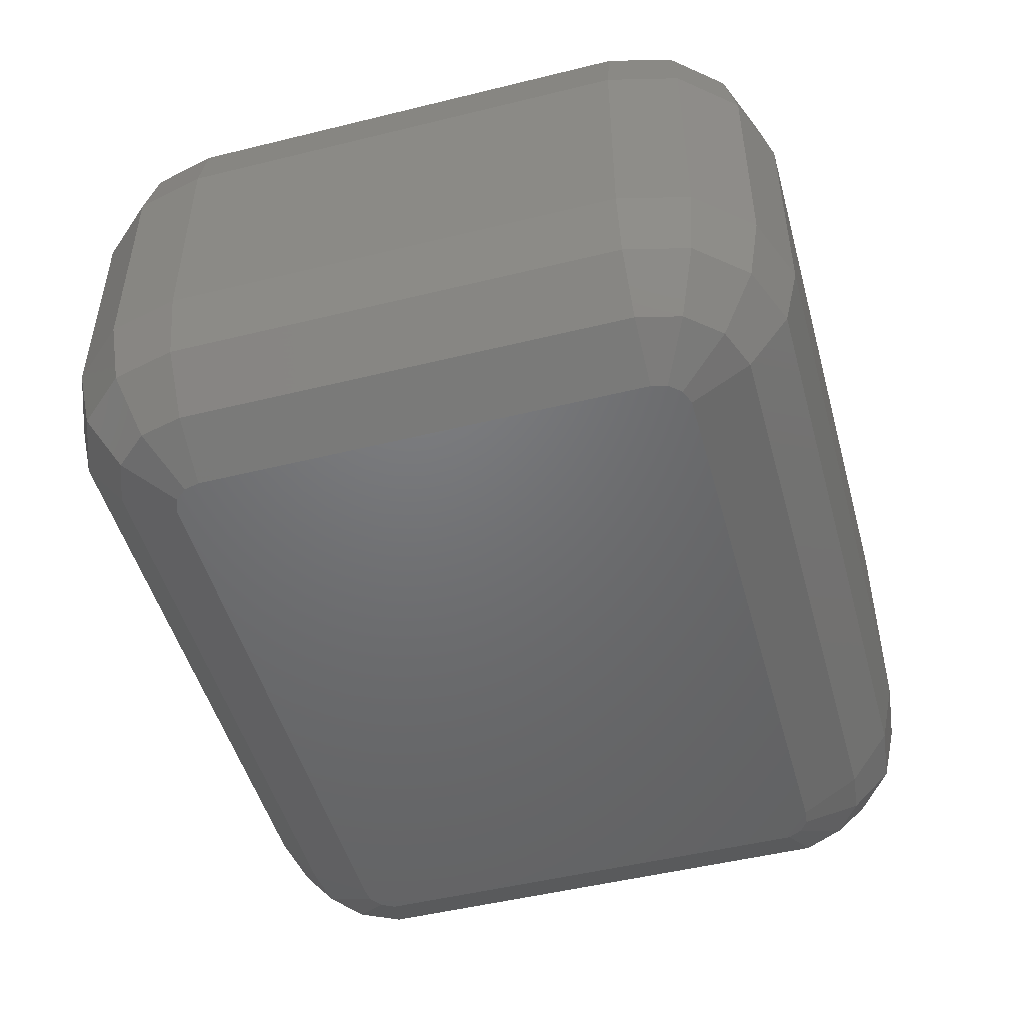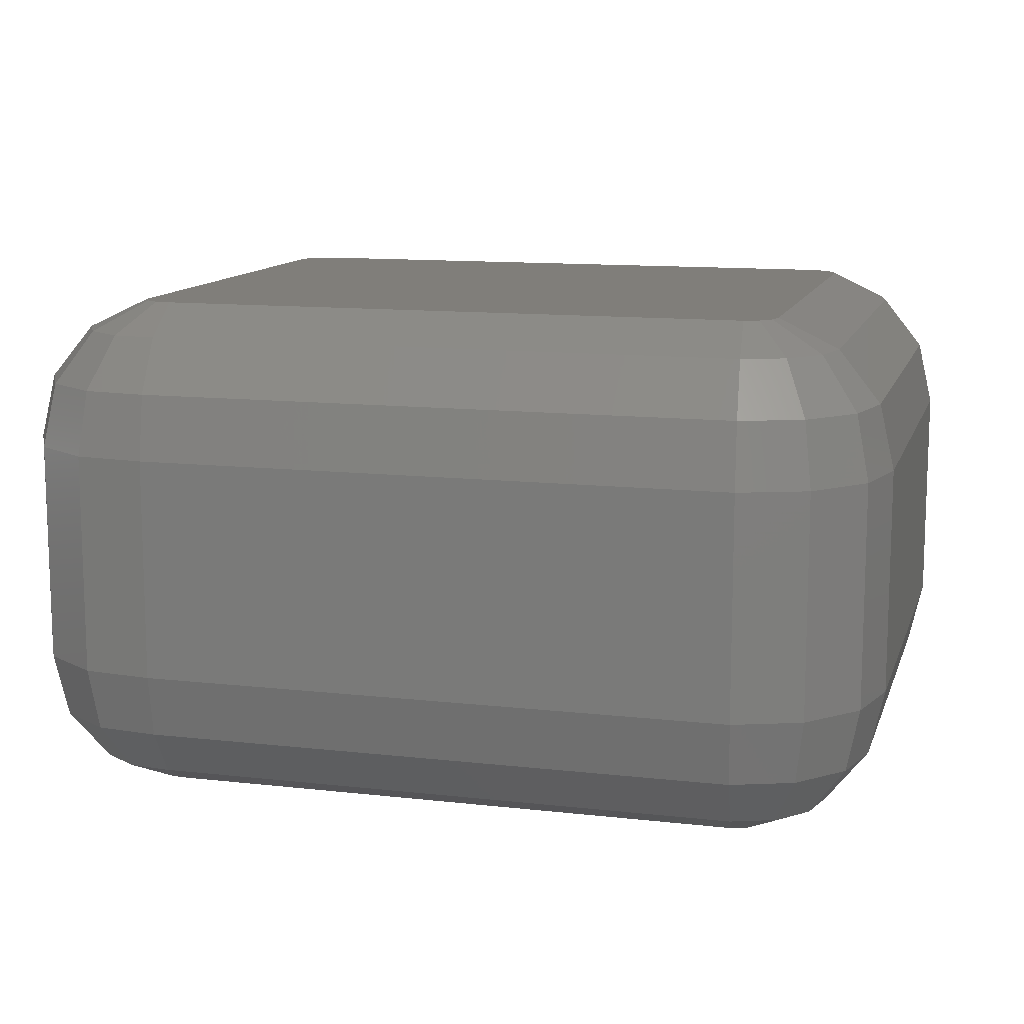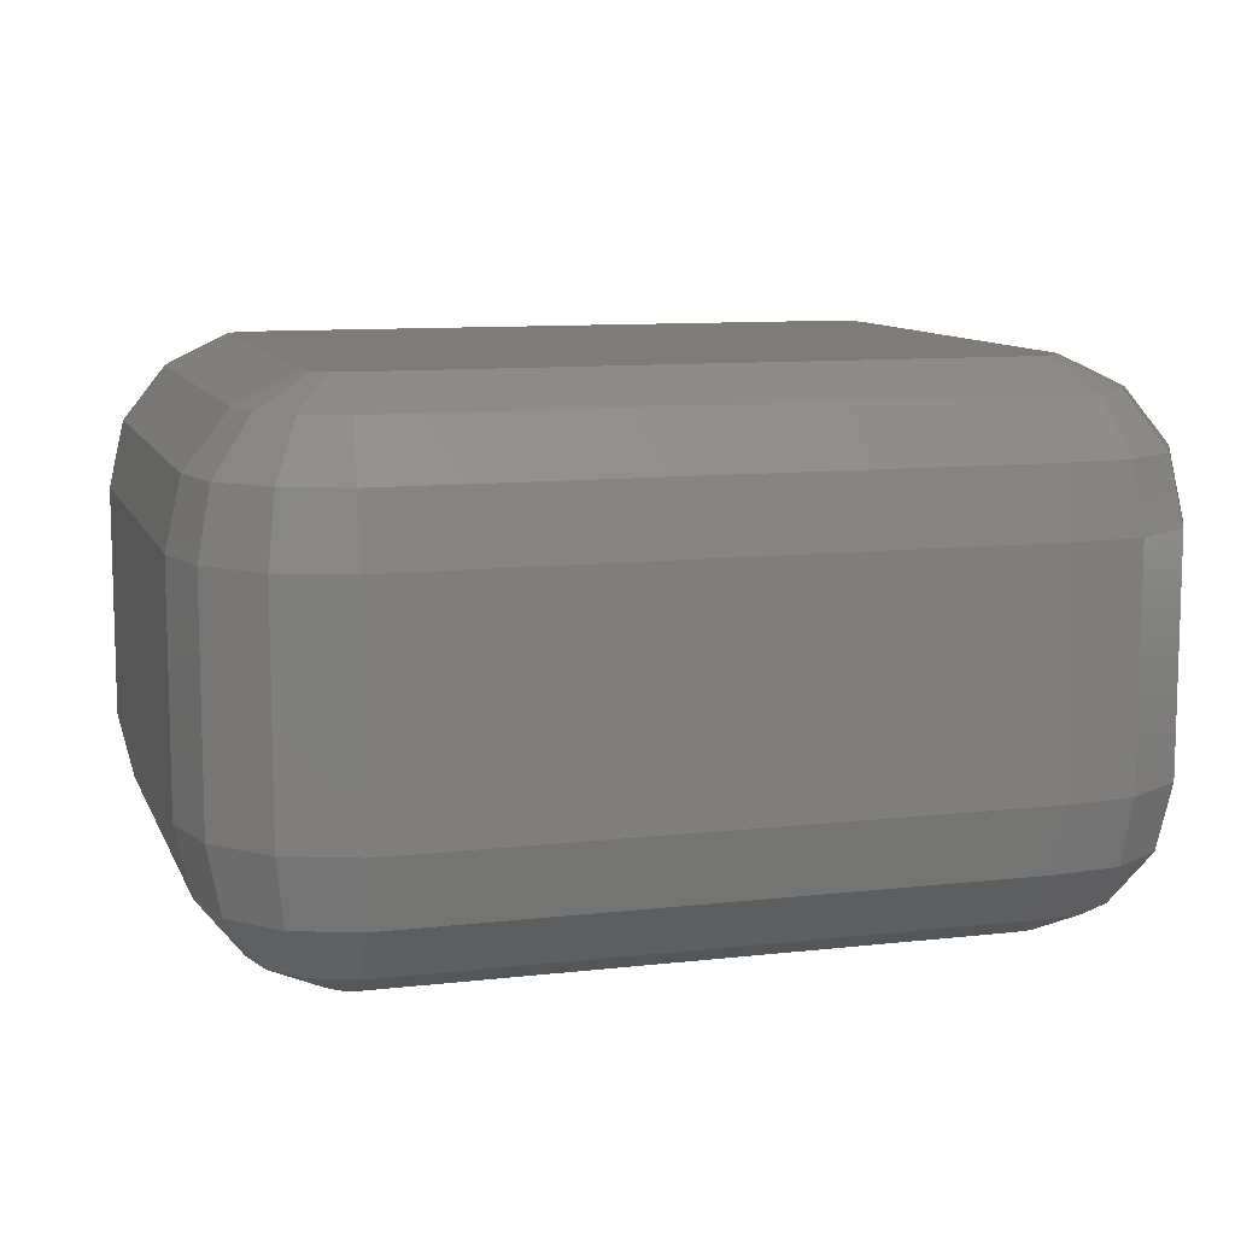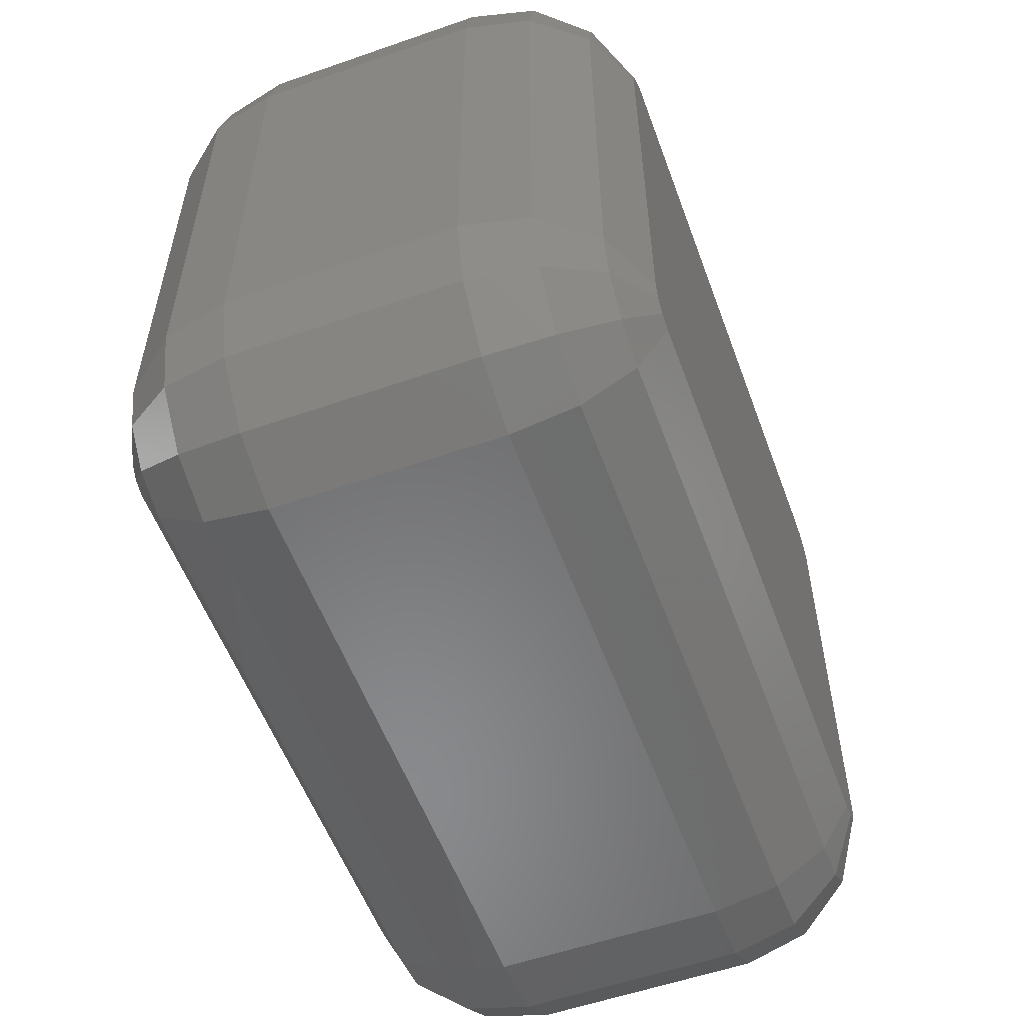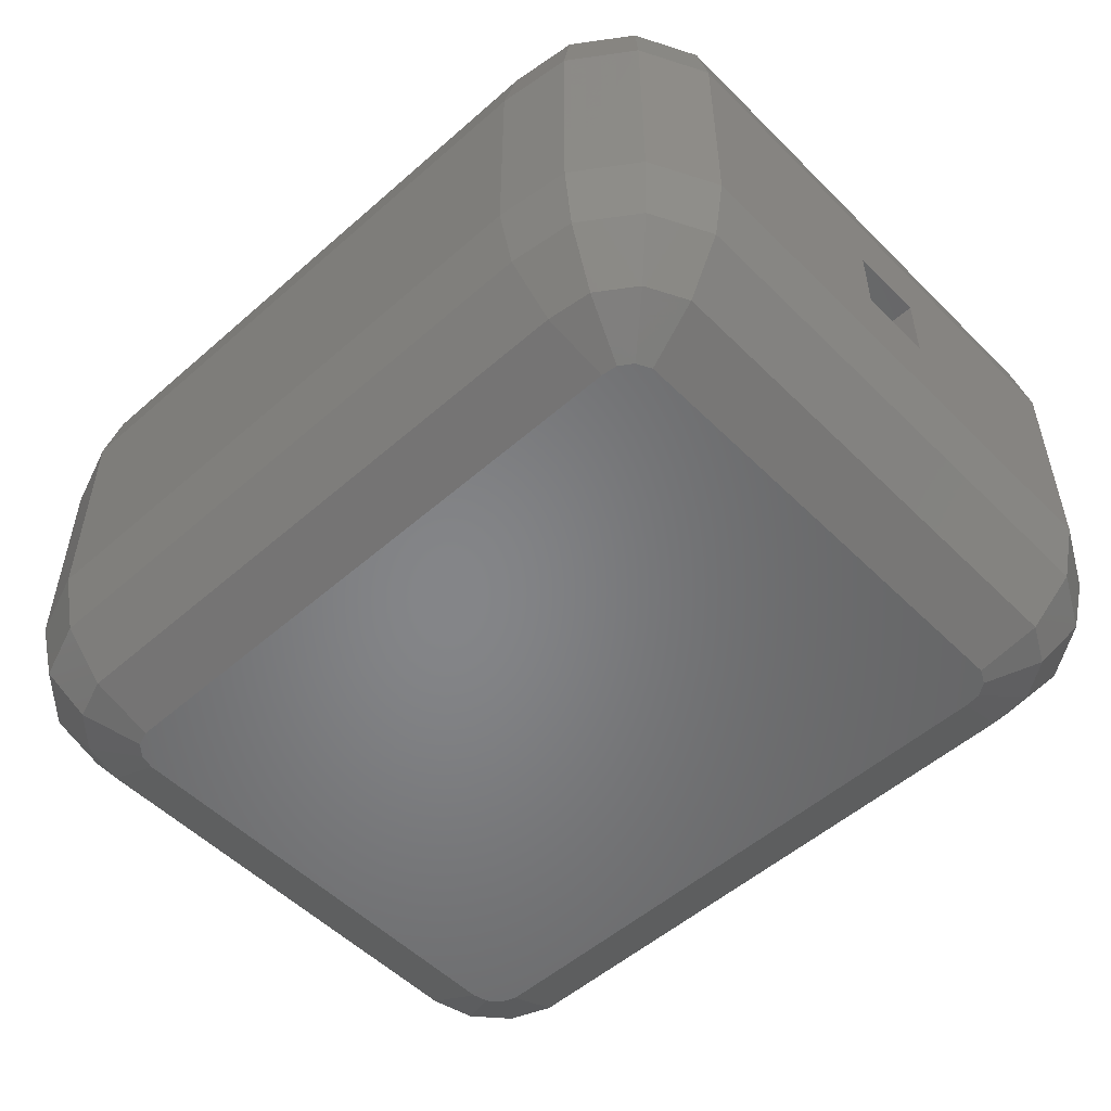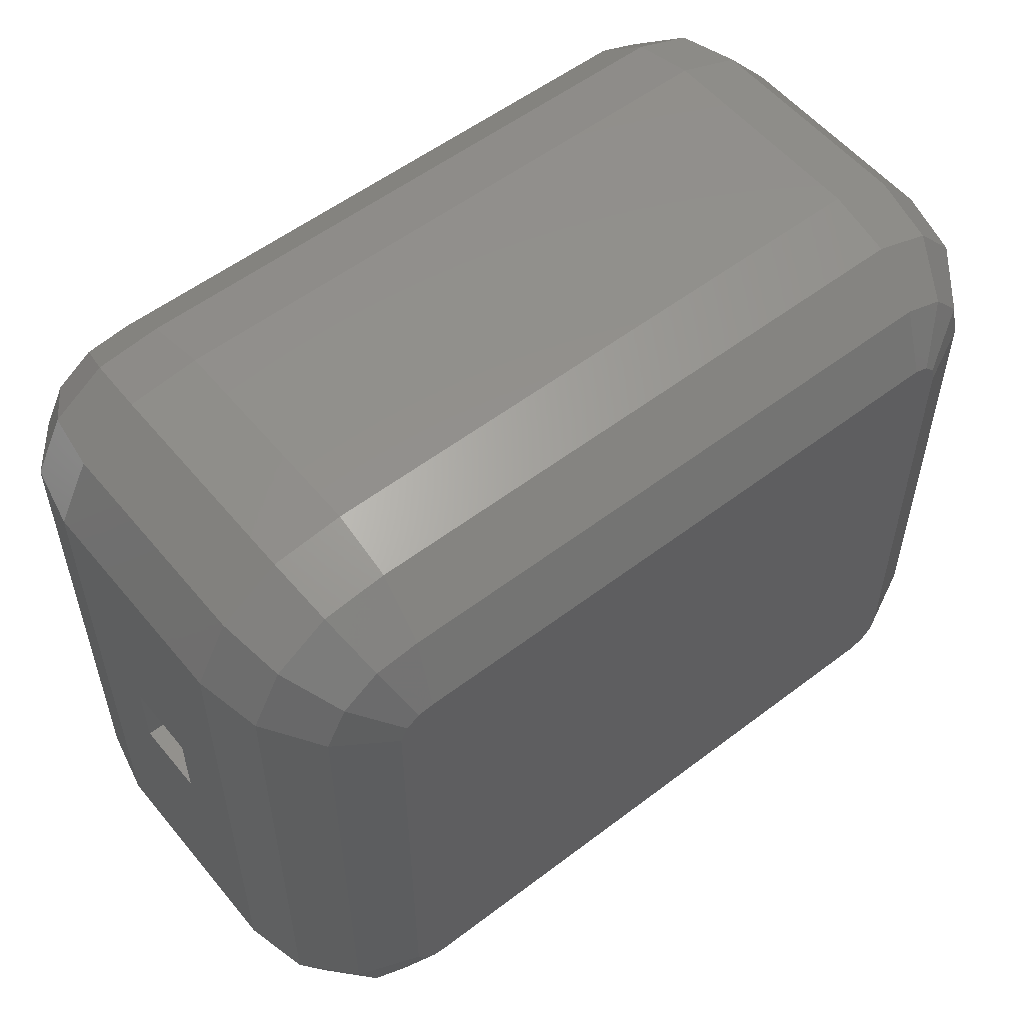
<metadata>
{"format":"stl","ext":"stl","renderer":"f3d","projection":"perspective","resolution":1024,"background":"white","views":[{"elev":-49.2,"azim":105.3,"up":"+Z"},{"elev":12.0,"azim":15.2,"up":"+Z"},{"elev":10.0,"azim":163.6,"up":"+Z"},{"elev":-55.7,"azim":110.1,"up":"+Y"},{"elev":-52.7,"azim":-136.7,"up":"+Z"},{"elev":55.1,"azim":-38.8,"up":"+Y"}]}
</metadata>
<code>
# stl→obj: 136 verts, 268 faces
v -3.884 5 4
v -3.884 -0.9573 6
v -3.884 12.96 6
v -3.884 7 4
v -3.884 -0.9573 0
v -3.884 5 2
v -3.884 12.96 0
v -3.884 7 2
v -2.994 -2.652 0
v -2.994 -2.652 6
v -2.698 -2.39 -1.736
v -3.499 -0.8625 -1.736
v -3.499 12.86 -1.736
v -2.994 14.65 0
v -2.994 14.65 6
v -2.698 14.39 7.736
v -3.499 12.86 7.736
v -3.499 -0.8625 7.736
v 6 5 4
v 6 5 2
v 6 7 4
v 6 7 2
v -2.698 -2.39 7.736
v -1.418 -3.74 6
v -1.418 -3.74 0
v -1.278 -3.37 -1.736
v -0.8844 -2.332 -3.127
v -1.867 -1.654 -3.127
v -2.421 -0.5968 -3.127
v -2.421 12.6 -3.127
v -2.698 14.39 -1.736
v -1.418 15.74 0
v -1.418 15.74 6
v -1.278 15.37 7.736
v -1.867 13.65 9.127
v -0.8844 14.33 9.127
v -2.421 -0.5968 9.127
v -2.421 12.6 9.127
v -1.867 -1.654 9.127
v -1.278 -3.37 7.736
v 0.4821 -3.971 6
v 0.4821 -3.971 0
v 0.4344 -3.578 -1.736
v 0.3006 -2.476 -3.127
v 0.1073 -0.8836 -3.9
v -0.3156 -0.8322 -3.9
v -0.6662 -0.5902 -3.9
v -0.8642 -0.213 -3.9
v -0.8642 12.21 -3.9
v -1.867 13.65 -3.127
v -1.278 15.37 -1.736
v 0.4821 15.97 0
v 0.4821 15.97 6
v 0.4344 15.58 7.736
v 0.3006 14.48 9.127
v -0.6662 12.59 9.9
v -0.3156 12.83 9.9
v 0.1073 12.88 9.9
v -0.8642 -0.213 9.9
v -0.8642 12.21 9.9
v -0.6662 -0.5902 9.9
v -0.8844 -2.332 9.127
v 0.4344 -3.578 7.736
v 16.43 -3.578 7.736
v 16.48 -3.971 6
v 16.48 -3.971 0
v 16.43 -3.578 -1.736
v 16.3 -2.476 -3.127
v 16.11 -0.8836 -3.9
v -0.6662 12.59 -3.9
v -0.3156 12.83 -3.9
v 0.1073 12.88 -3.9
v 16.11 12.88 -3.9
v 16.51 12.73 -3.9
v 16.79 12.41 -3.9
v 16.89 12 -3.9
v 16.89 0 -3.9
v 16.79 -0.4136 -3.9
v 16.51 -0.7325 -3.9
v -0.8844 14.33 -3.127
v 0.4344 15.58 -1.736
v 16.43 15.58 -1.736
v 16.48 15.97 0
v 16.48 15.97 6
v 16.43 15.58 7.736
v 16.3 14.48 9.127
v 16.11 12.88 9.9
v 0.1073 -0.8836 9.9
v -0.3156 -0.8322 9.9
v 16.11 -0.8836 9.9
v 16.51 -0.7325 9.9
v 16.79 -0.4136 9.9
v 16.89 0 9.9
v 16.89 12 9.9
v 16.79 12.41 9.9
v 16.51 12.73 9.9
v 0.3006 -2.476 9.127
v 16.3 -2.476 9.127
v 18.05 -2.966 7.736
v 18.27 -3.292 6
v 18.27 -3.292 0
v 18.05 -2.966 -1.736
v 17.42 -2.052 -3.127
v 18.21 -1.159 -3.127
v 18.49 0 -3.127
v 18.49 12 -3.127
v 18.21 13.16 -3.127
v 17.42 14.05 -3.127
v 16.3 14.48 -3.127
v 0.3006 14.48 -3.127
v 18.05 14.97 -1.736
v 18.27 15.29 0
v 18.27 15.29 6
v 18.05 14.97 7.736
v 17.42 14.05 9.127
v 18.21 13.16 9.127
v 18.49 12 9.127
v 18.49 0 9.127
v 18.21 -1.159 9.127
v 17.42 -2.052 9.127
v 19.19 -1.675 7.736
v 19.54 -1.859 6
v 19.54 -1.859 0
v 19.19 -1.675 -1.736
v 19.6 0 -1.736
v 19.6 12 -1.736
v 19.19 13.67 -1.736
v 19.54 13.86 0
v 19.54 13.86 6
v 19.19 13.67 7.736
v 19.6 12 7.736
v 19.6 0 7.736
v 20 0 6
v 20 0 0
v 20 12 0
v 20 12 6
f 1 2 3
f 4 1 3
f 5 2 6
f 5 6 7
f 4 7 8
f 6 8 7
f 7 4 3
f 6 2 1
f 5 9 2
f 2 9 10
f 9 5 11
f 11 5 12
f 5 7 12
f 12 7 13
f 7 3 14
f 14 3 15
f 13 7 14
f 15 3 16
f 16 3 17
f 2 18 3
f 3 18 17
f 18 2 10
f 19 20 1
f 1 20 6
f 21 19 4
f 4 19 1
f 22 21 4
f 8 22 4
f 20 22 8
f 6 20 8
f 23 18 10
f 23 10 24
f 10 9 25
f 24 10 25
f 25 9 26
f 26 9 11
f 26 11 27
f 27 11 28
f 11 12 28
f 28 12 29
f 12 13 29
f 29 13 30
f 30 13 31
f 31 13 14
f 31 14 32
f 14 15 32
f 32 15 33
f 33 15 34
f 34 15 16
f 16 17 35
f 34 16 36
f 36 16 35
f 18 37 17
f 17 37 38
f 35 17 38
f 37 18 23
f 21 22 19
f 19 22 20
f 37 23 39
f 39 23 40
f 40 23 24
f 40 24 41
f 24 25 42
f 41 24 42
f 42 25 43
f 43 25 26
f 43 26 44
f 44 26 27
f 44 27 45
f 45 27 46
f 27 28 46
f 46 28 47
f 28 29 47
f 47 29 48
f 29 30 48
f 48 30 49
f 49 30 50
f 30 31 50
f 50 31 51
f 51 31 32
f 51 32 52
f 32 33 52
f 52 33 53
f 53 33 54
f 54 33 34
f 54 34 55
f 55 34 36
f 35 38 56
f 36 35 57
f 57 35 56
f 55 36 58
f 58 36 57
f 38 37 59
f 60 38 59
f 56 38 60
f 59 37 39
f 59 39 61
f 61 39 62
f 62 39 40
f 62 40 63
f 63 40 41
f 64 63 41
f 65 64 41
f 41 42 66
f 65 41 66
f 42 43 67
f 66 42 67
f 43 44 68
f 67 43 68
f 45 69 44
f 44 69 68
f 48 49 47
f 47 49 70
f 47 70 71
f 47 71 72
f 47 72 73
f 47 73 74
f 47 74 75
f 47 75 76
f 47 76 77
f 47 77 78
f 47 78 79
f 47 79 69
f 47 69 45
f 47 45 46
f 49 50 70
f 70 50 80
f 80 50 51
f 80 51 81
f 81 51 52
f 81 52 82
f 82 52 83
f 52 53 83
f 83 53 84
f 54 85 53
f 53 85 84
f 55 86 54
f 54 86 85
f 55 58 87
f 86 55 87
f 60 59 61
f 88 60 89
f 89 60 61
f 90 60 88
f 91 60 90
f 92 60 91
f 93 60 92
f 94 60 93
f 95 60 94
f 96 60 95
f 87 60 96
f 58 60 87
f 57 60 58
f 56 60 57
f 61 62 89
f 89 62 97
f 97 62 63
f 98 97 63
f 64 98 63
f 99 98 64
f 99 64 100
f 100 64 65
f 65 66 101
f 100 65 101
f 101 66 102
f 66 67 102
f 102 67 103
f 67 68 103
f 103 68 79
f 68 69 79
f 103 79 78
f 103 78 104
f 104 78 77
f 104 77 105
f 77 76 105
f 105 76 106
f 76 75 106
f 106 75 107
f 75 74 107
f 107 74 108
f 74 73 108
f 108 73 109
f 72 110 73
f 73 110 109
f 72 71 110
f 71 80 110
f 70 80 71
f 110 80 81
f 110 81 109
f 109 81 82
f 111 109 82
f 111 82 112
f 112 82 83
f 83 84 112
f 112 84 113
f 113 84 114
f 84 85 114
f 114 85 115
f 85 86 115
f 115 86 96
f 86 87 96
f 115 96 95
f 115 95 116
f 116 95 94
f 116 94 117
f 94 93 118
f 117 94 118
f 93 92 118
f 118 92 119
f 92 91 119
f 119 91 120
f 91 90 120
f 120 90 98
f 90 88 97
f 98 90 97
f 88 89 97
f 120 98 99
f 121 120 99
f 121 99 122
f 122 99 100
f 100 101 123
f 122 100 123
f 123 101 124
f 101 102 124
f 124 102 104
f 102 103 104
f 124 104 105
f 124 105 125
f 125 105 106
f 126 125 106
f 106 107 126
f 126 107 127
f 107 108 127
f 108 109 111
f 127 108 111
f 128 111 112
f 127 111 128
f 128 112 113
f 129 128 113
f 129 113 130
f 113 114 130
f 130 114 116
f 114 115 116
f 130 116 117
f 130 117 131
f 117 118 132
f 131 117 132
f 118 119 132
f 132 119 121
f 119 120 121
f 132 121 133
f 133 121 122
f 122 123 134
f 133 122 134
f 134 123 125
f 123 124 125
f 134 125 126
f 135 134 126
f 126 127 135
f 135 127 128
f 135 128 129
f 136 135 129
f 136 129 131
f 129 130 131
f 131 132 133
f 136 131 133
f 133 134 135
f 136 133 135

</code>
